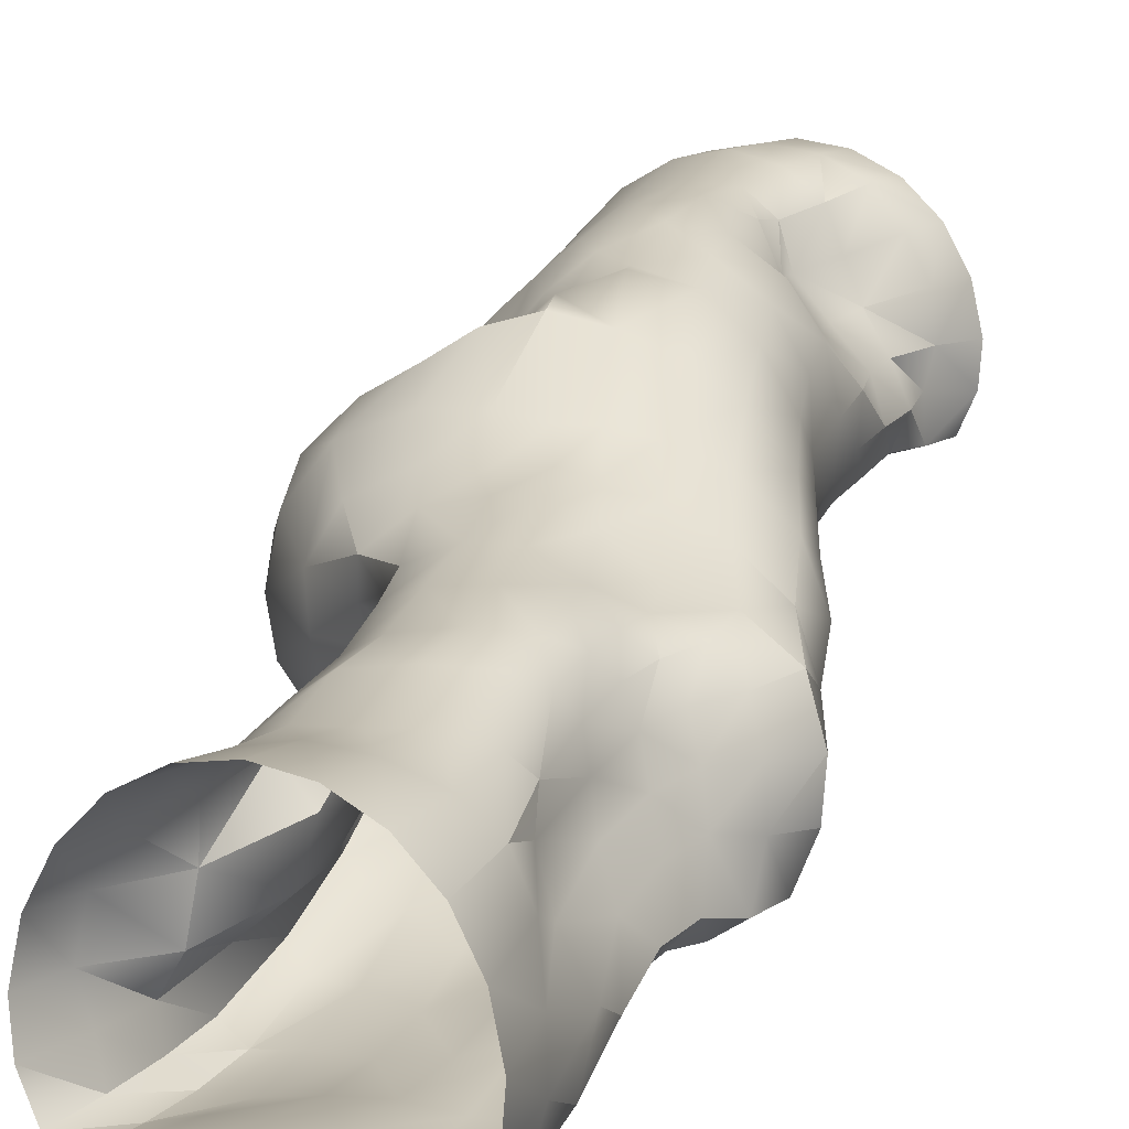
<metadata>
{"format":"obj","ext":"obj","renderer":"f3d","projection":"perspective","resolution":1024,"background":"white","views":[{"elev":8.9,"azim":30.0,"up":"+Y"}]}
</metadata>
<code>
o CaveCorridorStraightUp
v -1.432 2.548 -5.2
v -1.862 2.341 -5.2
v -2.212 2.017 -5.2
v -2.45 1.604 -5.2
v -2.556 1.139 -5.2
v -2.521 0.7419 -5.2
v -2.346 0.3818 -5.2
v -2.049 0.3028 -5.2
v -1.655 0.4072 -5.2
v -1.195 0.4243 -5.2
v -0.7222 0.4243 -5.2
v -0.2665 0.4072 -5.2
v 0.1276 0.3028 -5.2
v 0.4249 0.3818 -5.2
v 0.5992 0.7419 -5.2
v 0.6348 1.139 -5.2
v 0.5287 1.604 -5.2
v 0.2902 2.017 -5.2
v -0.0594 2.341 -5.2
v -0.4891 2.548 -5.2
v -0.9607 2.619 -5.2
v -1.417 2.533 -4.625
v -1.847 2.326 -4.625
v -2.187 1.995 -4.625
v -2.389 1.574 -4.625
v -2.431 1.118 -4.626
v -2.461 0.7425 -4.628
v -2.345 0.3676 -4.631
v -2.053 0.2887 -4.634
v -1.654 0.3536 -4.637
v -1.204 0.4319 -4.639
v -0.7258 0.4437 -4.64
v -0.2657 0.3933 -4.639
v 0.1311 0.2886 -4.638
v 0.4266 0.3688 -4.641
v 0.4002 0.7808 -4.642
v 0.4948 1.129 -4.646
v 0.4511 1.567 -4.652
v 0.2359 1.961 -4.641
v -0.04781 2.328 -4.629
v -0.4753 2.534 -4.626
v -0.9456 2.604 -4.625
v -1.409 2.495 -4.022
v -1.817 2.269 -3.969
v -2.162 1.945 -3.958
v -2.435 1.548 -4.003
v -2.577 1.09 -4.047
v -2.56 0.6903 -4.054
v -2.403 0.3259 -4.064
v -2.116 0.2458 -4.076
v -1.722 0.3459 -4.089
v -1.259 0.3954 -4.099
v -0.767 0.402 -4.106
v -0.2964 0.3502 -4.109
v 0.1092 0.2438 -4.112
v 0.3712 0.367 -4.123
v 0.5347 0.699 -4.135
v 0.3627 1.071 -4.132
v 0.1129 1.431 -4.183
v -0.05513 1.805 -4.192
v -0.1798 2.205 -4.126
v -0.5016 2.459 -4.078
v -0.9487 2.579 -4.055
v -1.297 2.238 -3.113
v -1.602 1.991 -2.948
v -1.887 1.695 -2.933
v -2.268 1.412 -3.075
v -2.401 0.9989 -3.277
v -2.586 0.6343 -3.43
v -2.503 0.251 -3.482
v -2.214 0.177 -3.506
v -1.809 0.2502 -3.533
v -1.331 0.3219 -3.558
v -0.8197 0.3252 -3.578
v -0.3316 0.2712 -3.591
v 0.08561 0.1615 -3.604
v 0.3811 0.2428 -3.637
v 0.5485 0.6194 -3.667
v 0.424 1.01 -3.666
v 0.09236 1.354 -3.671
v -0.2015 1.71 -3.646
v -0.2983 2.098 -3.597
v -0.5595 2.331 -3.539
v -0.9466 2.378 -3.343
v -1.12 2.012 -2.095
v -1.361 1.751 -1.875
v -1.658 1.508 -1.881
v -2.052 1.248 -2.108
v -2.369 0.8889 -2.424
v -2.587 0.5317 -2.686
v -2.535 0.1922 -2.833
v -2.288 0.1025 -2.877
v -1.863 0.1619 -2.907
v -1.37 0.2122 -2.968
v -0.843 0.2081 -3.028
v -0.3366 0.1518 -3.058
v 0.08677 0.03771 -3.094
v 0.3871 0.1201 -3.145
v 0.5554 0.5068 -3.191
v 0.5856 0.9376 -3.206
v 0.2663 1.347 -3.169
v -0.0184 1.722 -3.102
v -0.1905 2.139 -3.057
v -0.5144 2.31 -2.842
v -0.8563 2.245 -2.465
v -0.9057 1.717 -1.269
v -1.079 1.453 -1.081
v -1.332 1.236 -1.13
v -1.808 1.068 -1.366
v -2.259 0.7524 -1.717
v -2.546 0.3986 -1.994
v -2.607 0.000636 -2.176
v -2.32 -0.08714 -2.231
v -1.855 0.003082 -2.263
v -1.344 0.04607 -2.351
v -0.8024 0.04491 -2.446
v -0.3014 -0.01434 -2.513
v 0.1273 -0.1339 -2.578
v 0.4489 -0.04901 -2.632
v 0.5945 0.3547 -2.695
v 0.6508 0.794 -2.715
v 0.5336 1.318 -2.694
v 0.2518 1.763 -2.638
v -0.1023 2.062 -2.476
v -0.4463 2.162 -2.121
v -0.7248 1.975 -1.654
v -0.7661 1.526 -0.7606
v -0.956 1.317 -0.6123
v -1.3 1.157 -0.6803
v -1.859 0.9683 -0.9171
v -2.435 0.6055 -1.225
v -2.688 0.1786 -1.427
v -2.619 -0.2485 -1.533
v -2.288 -0.3432 -1.598
v -1.808 -0.22 -1.667
v -1.262 -0.1862 -1.763
v -0.7375 -0.2495 -1.867
v -0.2079 -0.2377 -1.957
v 0.2338 -0.3565 -2.046
v 0.5778 -0.267 -2.101
v 0.7186 0.1536 -2.157
v 0.6995 0.5969 -2.172
v 0.6705 1.145 -2.17
v 0.4046 1.625 -2.107
v 0.02513 1.957 -1.937
v -0.3714 1.9 -1.516
v -0.6088 1.759 -1.09
v -0.7681 1.476 -0.5034
v -1.026 1.293 -0.3797
v -1.458 1.118 -0.4322
v -2.044 0.8442 -0.5961
v -2.552 0.3792 -0.7629
v -2.662 -0.09735 -0.8376
v -2.453 -0.5088 -0.8823
v -2.123 -0.5798 -0.9501
v -1.637 -0.4959 -1.047
v -1.102 -0.4385 -1.155
v -0.5498 -0.4385 -1.271
v -0.01707 -0.5005 -1.383
v 0.4369 -0.6274 -1.485
v 0.7878 -0.534 -1.555
v 0.9716 -0.1046 -1.604
v 0.998 0.3606 -1.621
v 0.8849 0.9125 -1.601
v 0.6188 1.403 -1.517
v 0.2192 1.776 -1.405
v -0.2196 1.906 -1.151
v -0.5508 1.751 -0.7884
v -0.8576 1.554 -0.2984
v -1.233 1.315 -0.185
v -1.72 1.054 -0.16
v -2.212 0.6361 -0.1838
v -2.449 0.0787 -0.1907
v -2.411 -0.404 -0.1981
v -2.207 -0.8428 -0.2445
v -1.852 -0.9385 -0.3257
v -1.38 -0.8102 -0.433
v -0.8387 -0.7516 -0.5559
v -0.2732 -0.7487 -0.683
v 0.2654 -0.8102 -0.8064
v 0.7315 -0.9377 -0.9139
v 1.111 -0.883 -1.001
v 1.33 -0.4167 -1.053
v 1.316 0.07681 -1.048
v 1.181 0.6385 -0.9777
v 0.8739 1.086 -0.8193
v 0.4887 1.385 -0.6474
v 0.06134 1.571 -0.5171
v -0.4246 1.675 -0.4402
v -0.4286 1.091 0.2537
v -0.9845 1.055 0.3001
v -1.598 0.815 0.3528
v -1.988 0.3328 0.4068
v -2.098 -0.2318 0.4381
v -2.009 -0.6921 0.4306
v -1.756 -1.044 0.3802
v -1.428 -1.104 0.3083
v -0.9839 -1.059 0.2007
v -0.4863 -1.048 0.06142
v 0.06483 -1.151 -0.08146
v 0.6124 -1.133 -0.2115
v 1.082 -1.261 -0.323
v 1.427 -1.149 -0.4053
v 1.586 -0.7084 -0.4439
v 1.685 -0.2366 -0.4659
v 1.497 0.3243 -0.3873
v 1.101 0.7226 -0.2214
v 0.6625 0.9206 -0.04317
v 0.3031 1.002 0.07836
v -0.02866 1.003 0.167
v -0.1101 0.812 0.656
v -0.5911 0.7988 0.7927
v -1.159 0.5149 0.9082
v -1.422 0.06187 0.9673
v -1.387 -0.3775 0.9677
v -1.273 -0.7244 0.9453
v -1.06 -0.9865 0.897
v -0.8307 -1.075 0.8431
v -0.4916 -1.119 0.7628
v -0.08488 -1.207 0.6636
v 0.4334 -1.35 0.5386
v 0.9747 -1.435 0.4143
v 1.442 -1.562 0.3093
v 1.792 -1.462 0.2299
v 1.854 -0.9885 0.2192
v 1.936 -0.5516 0.1937
v 1.772 -0.0273 0.2312
v 1.362 0.3391 0.3142
v 0.9201 0.5826 0.4093
v 0.5359 0.7249 0.513
v 0.2279 0.7866 0.5746
v 0.08437 0.655 1.111
v -0.3632 0.5698 1.26
v -0.7468 0.2563 1.365
v -0.7853 -0.06442 1.303
v -0.7446 -0.3634 1.253
v -0.7091 -0.6556 1.243
v -0.6469 -1.003 1.254
v -0.4463 -1.153 1.229
v -0.1535 -1.223 1.2
v 0.2311 -1.417 1.197
v 0.7573 -1.594 1.154
v 1.301 -1.704 1.058
v 1.754 -1.82 0.972
v 2.091 -1.714 0.9035
v 2.271 -1.268 0.8557
v 2.306 -0.8002 0.841
v 2.165 -0.2873 0.8685
v 1.726 0.03994 0.8979
v 1.177 0.1738 0.8819
v 0.7636 0.4739 0.9587
v 0.4378 0.6717 1.018
v 0.2501 0.4609 1.732
v -0.1555 0.2859 1.8
v -0.3506 0.05949 1.659
v -0.4015 -0.1529 1.531
v -0.3882 -0.4054 1.477
v -0.4347 -0.7145 1.522
v -0.4327 -1.141 1.614
v -0.2556 -1.335 1.648
v 0.04669 -1.442 1.67
v 0.467 -1.619 1.752
v 1.016 -1.834 1.782
v 1.495 -1.819 1.665
v 1.876 -1.867 1.58
v 2.128 -1.706 1.504
v 2.184 -1.216 1.412
v 2.134 -0.776 1.361
v 2.024 -0.3624 1.357
v 1.766 -0.07585 1.389
v 1.423 0.0761 1.469
v 1.05 0.2321 1.576
v 0.6682 0.4489 1.653
v 0.4019 0.2922 2.403
v -0.01136 0.1276 2.278
v -0.2275 -0.08262 2.064
v -0.3072 -0.3042 1.903
v -0.3496 -0.6086 1.877
v -0.3979 -0.9907 1.976
v -0.3738 -1.474 2.132
v -0.1592 -1.621 2.186
v 0.1755 -1.732 2.251
v 0.6432 -1.895 2.381
v 1.157 -1.927 2.338
v 1.547 -1.807 2.166
v 1.863 -1.816 2.075
v 2.041 -1.617 1.969
v 2.005 -1.145 1.816
v 1.918 -0.7617 1.741
v 1.808 -0.4121 1.72
v 1.641 -0.1357 1.763
v 1.462 0.05467 1.92
v 1.254 0.2167 2.163
v 0.877 0.3306 2.347
v 0.5032 0.1048 2.998
v 0.1013 -0.08557 2.859
v -0.05864 -0.3177 2.658
v 0.0462 -0.6106 2.512
v 0.02212 -1.043 2.461
v -0.1614 -1.432 2.598
v -0.3283 -1.842 2.809
v -0.1206 -2.048 2.872
v 0.2662 -2.048 2.941
v 0.7467 -2.119 3.015
v 1.225 -2.021 2.885
v 1.585 -1.886 2.691
v 1.882 -1.89 2.598
v 2.038 -1.679 2.468
v 1.949 -1.221 2.283
v 1.809 -0.8529 2.18
v 1.713 -0.5001 2.136
v 1.604 -0.2128 2.167
v 1.488 -0.01829 2.342
v 1.327 0.1177 2.637
v 0.9844 0.1768 2.913
v 0.5412 -0.008646 3.571
v 0.1426 -0.253 3.503
v -0.03528 -0.5714 3.38
v 0.2547 -0.9163 3.327
v 0.08274 -1.413 3.304
v -0.3094 -1.743 3.395
v -0.3653 -2.177 3.501
v -0.1004 -2.326 3.547
v 0.3081 -2.261 3.577
v 0.7823 -2.249 3.571
v 1.261 -2.19 3.494
v 1.646 -2.079 3.331
v 1.966 -2.105 3.252
v 2.147 -1.911 3.124
v 1.974 -1.415 2.855
v 1.778 -1.037 2.734
v 1.703 -0.6685 2.698
v 1.652 -0.3537 2.701
v 1.55 -0.1516 2.863
v 1.391 0.0001304 3.164
v 1.031 0.05214 3.474
v 0.5885 -0.2303 4.106
v 0.183 -0.4269 4.101
v -0.0583 -0.7295 4.065
v -0.06452 -1.128 4.076
v -0.126 -1.609 4.133
v -0.3594 -1.936 4.095
v -0.3029 -2.257 4.103
v -0.08307 -2.428 4.101
v 0.3302 -2.407 4.099
v 0.7851 -2.326 4.097
v 1.269 -2.278 4.09
v 1.697 -2.32 4.038
v 2.06 -2.346 3.985
v 2.301 -2.201 3.904
v 2.316 -1.7 3.675
v 1.953 -1.313 3.53
v 1.764 -0.8857 3.434
v 1.776 -0.5437 3.402
v 1.661 -0.3573 3.592
v 1.421 -0.2152 3.863
v 1.034 -0.2126 4.053
v 0.5719 -0.2642 4.636
v 0.1416 -0.4463 4.639
v -0.147 -0.8033 4.64
v -0.4178 -1.183 4.641
v -0.5299 -1.641 4.638
v -0.396 -1.996 4.635
v -0.3283 -2.348 4.631
v -0.06498 -2.473 4.629
v 0.3306 -2.37 4.63
v 0.7877 -2.32 4.631
v 1.265 -2.32 4.63
v 1.706 -2.435 4.63
v 2.112 -2.473 4.629
v 2.407 -2.392 4.625
v 2.498 -1.974 4.548
v 2.419 -1.536 4.428
v 2.31 -1.054 4.325
v 2.136 -0.6748 4.339
v 1.875 -0.4015 4.47
v 1.503 -0.2247 4.607
v 1.035 -0.1755 4.635
v 0.5677 -0.2521 5.2
v 0.138 -0.459 5.2
v -0.2116 -0.7834 5.2
v -0.4501 -1.196 5.2
v -0.5562 -1.661 5.2
v -0.5206 -2.058 5.2
v -0.3464 -2.418 5.2
v -0.04899 -2.497 5.2
v 0.3451 -2.393 5.2
v 0.8048 -2.376 5.2
v 1.278 -2.376 5.2
v 1.734 -2.393 5.2
v 2.128 -2.497 5.2
v 2.425 -2.418 5.2
v 2.599 -2.058 5.2
v 2.635 -1.661 5.2
v 2.527 -1.195 5.2
v 2.29 -0.7834 5.2
v 1.941 -0.459 5.2
v 1.511 -0.2521 5.2
v 1.039 -0.181 5.2
g Default
f 16 37 17
f 38 17 37
f 45 46 24
f 25 24 46
f 40 61 41
f 62 41 61
f 69 70 48
f 49 48 70
f 77 78 56
f 57 56 78
f 64 85 65
f 86 65 85
f 101 102 80
f 81 80 102
f 109 110 88
f 89 88 110
f 104 125 105
f 126 105 125
f 141 142 120
f 121 120 142
f 128 149 129
f 150 129 149
f 165 166 144
f 145 144 166
f 152 173 153
f 174 153 173
f 168 189 148
f 169 148 189
f 205 206 184
f 185 184 206
f 193 192 214
f 213 214 192
f 229 230 208
f 209 208 230
f 238 217 237
f 216 237 217
f 245 246 224
f 225 224 246
f 232 253 233
f 254 233 253
f 248 269 249
f 270 249 269
f 256 277 257
f 278 257 277
f 273 272 294
f 293 294 272
f 309 310 288
f 289 288 310
f 317 318 296
f 297 296 318
f 334 313 333
f 312 333 313
f 320 341 321
f 342 321 341
f 336 357 316
f 337 316 357
f 373 374 352
f 353 352 374
f 360 381 361
f 382 361 381
f 376 397 377
f 398 377 397
f 16 15 37
f 36 37 15
f 45 24 44
f 23 44 24
f 39 60 40
f 61 40 60
f 68 69 47
f 48 47 69
f 63 84 43
f 64 43 84
f 100 101 79
f 80 79 101
f 108 109 87
f 88 87 109
f 103 124 104
f 125 104 124
f 133 112 132
f 111 132 112
f 140 141 119
f 120 119 141
f 127 148 128
f 149 128 148
f 164 165 143
f 144 143 165
f 151 172 152
f 173 152 172
f 167 188 168
f 189 168 188
f 204 205 183
f 184 183 205
f 212 213 191
f 192 191 213
f 228 229 207
f 208 207 229
f 215 236 216
f 237 216 236
f 252 232 231
f 211 231 232
f 247 268 248
f 269 248 268
f 276 277 255
f 256 255 277
f 271 292 272
f 293 272 292
f 301 280 300
f 279 300 280
f 308 309 287
f 288 287 309
f 316 317 295
f 296 295 317
f 332 333 311
f 312 311 333
f 319 340 320
f 341 320 340
f 335 356 336
f 357 336 356
f 372 373 351
f 352 351 373
f 359 380 360
f 381 360 380
f 396 397 375
f 376 375 397
f 6 27 7
f 28 7 27
f 36 15 35
f 14 35 15
f 44 23 43
f 22 43 23
f 38 59 39
f 60 39 59
f 67 68 46
f 47 46 68
f 62 83 63
f 84 63 83
f 99 100 78
f 79 78 100
f 87 86 108
f 107 108 86
f 123 124 102
f 103 102 124
f 132 111 131
f 110 131 111
f 127 106 147
f 126 147 106
f 163 164 142
f 143 142 164
f 172 151 171
f 150 171 151
f 187 188 166
f 167 166 188
f 174 195 175
f 196 175 195
f 203 204 182
f 183 182 204
f 211 212 190
f 191 190 212
f 227 228 206
f 207 206 228
f 214 235 215
f 236 215 235
f 251 252 230
f 231 230 252
f 246 267 247
f 268 247 267
f 275 276 254
f 255 254 276
f 270 291 271
f 292 271 291
f 300 279 299
f 278 299 279
f 295 274 315
f 294 315 274
f 331 332 310
f 311 310 332
f 319 318 340
f 339 340 318
f 356 335 355
f 334 355 335
f 364 343 363
f 342 363 343
f 371 372 350
f 351 350 372
f 380 359 379
f 358 379 359
f 395 396 374
f 375 374 396
f 5 26 6
f 27 6 26
f 42 22 21
f 1 21 22
f 58 59 37
f 38 37 59
f 66 67 45
f 46 45 67
f 61 82 62
f 83 62 82
f 90 91 69
f 70 69 91
f 98 99 77
f 78 77 99
f 85 106 86
f 107 86 106
f 122 123 101
f 102 101 123
f 130 131 109
f 110 109 131
f 125 146 126
f 147 126 146
f 162 163 141
f 142 141 163
f 149 170 150
f 171 150 170
f 186 187 165
f 166 165 187
f 173 194 174
f 195 174 194
f 169 189 190
f 210 190 189
f 226 227 205
f 206 205 227
f 213 234 214
f 235 214 234
f 250 251 229
f 230 229 251
f 237 258 238
f 259 238 258
f 266 267 245
f 246 245 267
f 274 275 253
f 254 253 275
f 269 290 270
f 291 270 290
f 299 278 298
f 277 298 278
f 293 314 294
f 315 294 314
f 330 331 309
f 310 309 331
f 339 318 338
f 317 338 318
f 333 354 334
f 355 334 354
f 341 362 342
f 363 342 362
f 357 378 337
f 358 337 378
f 394 395 373
f 374 373 395
f 4 25 5
f 26 5 25
f 41 42 20
f 21 20 42
f 57 58 36
f 37 36 58
f 44 65 45
f 66 45 65
f 60 81 61
f 82 61 81
f 89 90 68
f 69 68 90
f 84 105 64
f 85 64 105
f 121 122 100
f 101 100 122
f 129 130 108
f 109 108 130
f 124 145 125
f 146 125 145
f 132 153 133
f 154 133 153
f 161 162 140
f 141 140 162
f 148 169 149
f 170 149 169
f 185 186 164
f 165 164 186
f 172 193 173
f 194 173 193
f 189 188 210
f 209 210 188
f 225 226 204
f 205 204 226
f 213 212 234
f 233 234 212
f 249 250 228
f 229 228 250
f 236 257 237
f 258 237 257
f 273 253 252
f 232 252 253
f 268 289 269
f 290 269 289
f 298 277 297
f 276 297 277
f 292 313 293
f 314 293 313
f 322 301 321
f 300 321 301
f 329 330 308
f 309 308 330
f 317 316 338
f 337 338 316
f 333 332 354
f 353 354 332
f 340 361 341
f 362 341 361
f 356 377 357
f 378 357 377
f 373 372 394
f 393 394 372
f 3 24 4
f 25 4 24
f 40 41 19
f 20 19 41
f 27 48 28
f 49 28 48
f 56 57 35
f 36 35 57
f 43 64 44
f 65 44 64
f 80 81 59
f 60 59 81
f 68 67 89
f 88 89 67
f 83 104 84
f 105 84 104
f 120 121 99
f 100 99 121
f 128 129 107
f 108 107 129
f 144 145 123
f 124 123 145
f 131 152 132
f 153 132 152
f 147 168 127
f 148 127 168
f 184 185 163
f 164 163 185
f 171 192 172
f 193 172 192
f 188 187 209
f 208 209 187
f 195 216 196
f 217 196 216
f 224 225 203
f 204 203 225
f 232 233 211
f 212 211 233
f 248 249 227
f 228 227 249
f 235 256 236
f 257 236 256
f 272 273 251
f 252 251 273
f 267 288 268
f 289 268 288
f 296 297 275
f 276 275 297
f 291 312 292
f 313 292 312
f 321 300 320
f 299 320 300
f 315 336 295
f 316 295 336
f 352 353 331
f 332 331 353
f 339 360 340
f 361 340 360
f 377 356 376
f 355 376 356
f 385 364 384
f 363 384 364
f 372 371 393
f 392 393 371
f 3 2 24
f 23 24 2
f 19 18 40
f 39 40 18
f 48 27 47
f 26 47 27
f 43 22 63
f 42 63 22
f 79 80 58
f 59 58 80
f 67 66 88
f 87 88 66
f 104 83 103
f 82 103 83
f 111 112 90
f 91 90 112
f 119 120 98
f 99 98 120
f 106 127 107
f 128 107 127
f 143 144 122
f 123 122 144
f 152 131 151
f 130 151 131
f 146 167 147
f 168 147 167
f 183 184 162
f 163 162 184
f 191 192 170
f 171 170 192
f 207 208 186
f 187 186 208
f 194 215 195
f 216 195 215
f 231 211 210
f 190 210 211
f 247 248 226
f 227 226 248
f 234 255 235
f 256 235 255
f 271 272 250
f 251 250 272
f 258 279 259
f 280 259 279
f 287 288 266
f 267 266 288
f 295 296 274
f 275 274 296
f 290 311 291
f 312 291 311
f 320 299 319
f 298 319 299
f 314 335 315
f 336 315 335
f 351 352 330
f 331 330 352
f 360 339 359
f 338 359 339
f 376 355 375
f 354 375 355
f 384 363 383
f 362 383 363
f 399 379 378
f 358 378 379
f 22 23 1
f 2 1 23
f 17 38 18
f 39 18 38
f 47 26 46
f 25 46 26
f 41 62 42
f 63 42 62
f 78 79 57
f 58 57 79
f 65 86 66
f 87 66 86
f 103 82 102
f 81 102 82
f 110 111 89
f 90 89 111
f 105 126 85
f 106 85 126
f 142 143 121
f 122 121 143
f 151 130 150
f 129 150 130
f 145 166 146
f 167 146 166
f 153 174 154
f 175 154 174
f 182 183 161
f 162 161 183
f 190 191 169
f 170 169 191
f 206 207 185
f 186 185 207
f 193 214 194
f 215 194 214
f 230 231 209
f 210 209 231
f 246 247 225
f 226 225 247
f 233 254 234
f 255 234 254
f 250 249 271
f 270 271 249
f 257 278 258
f 279 258 278
f 294 274 273
f 253 273 274
f 310 311 289
f 290 289 311
f 319 298 318
f 297 318 298
f 313 334 314
f 335 314 334
f 321 342 322
f 343 322 342
f 350 351 329
f 330 329 351
f 337 358 338
f 359 338 358
f 374 375 353
f 354 353 375
f 361 382 362
f 383 362 382
f 377 398 378
f 399 378 398
f 9 8 30
f 29 30 8
f 53 54 32
f 33 32 54
f 93 94 72
f 73 72 94
f 96 117 97
f 118 97 117
f 133 134 112
f 113 112 134
f 136 157 137
f 158 137 157
f 182 161 181
f 160 181 161
f 176 197 177
f 198 177 197
f 200 221 201
f 222 201 221
f 240 261 241
f 262 241 261
f 285 286 264
f 265 264 286
f 302 281 301
f 280 301 281
f 325 326 304
f 305 304 326
f 349 350 328
f 329 328 350
f 344 365 345
f 366 345 365
f 368 389 369
f 390 369 389
f 7 28 8
f 29 8 28
f 52 53 31
f 32 31 53
f 76 77 55
f 56 55 77
f 92 93 71
f 72 71 93
f 95 116 96
f 117 96 116
f 135 156 136
f 157 136 156
f 159 180 160
f 181 160 180
f 175 196 176
f 197 176 196
f 199 220 200
f 221 200 220
f 223 244 224
f 245 224 244
f 239 260 240
f 261 240 260
f 284 285 263
f 264 263 285
f 303 324 304
f 325 304 324
f 348 349 327
f 328 327 349
f 365 344 364
f 343 364 344
f 367 388 368
f 389 368 388
f 51 52 30
f 31 30 52
f 75 76 54
f 55 54 76
f 71 70 92
f 91 92 70
f 115 116 94
f 95 94 116
f 139 140 118
f 119 118 140
f 134 155 135
f 156 135 155
f 158 179 159
f 180 159 179
f 198 219 199
f 220 199 219
f 222 243 223
f 244 223 243
f 238 259 239
f 260 239 259
f 262 283 263
f 284 263 283
f 287 286 308
f 307 308 286
f 302 323 303
f 324 303 323
f 347 348 326
f 327 326 348
f 388 367 387
f 366 387 367
f 34 35 13
f 14 13 35
f 50 51 29
f 30 29 51
f 74 75 53
f 54 53 75
f 114 115 93
f 94 93 115
f 117 138 118
f 139 118 138
f 133 154 134
f 155 134 154
f 157 178 158
f 179 158 178
f 181 202 182
f 203 182 202
f 197 218 198
f 219 198 218
f 221 242 222
f 243 222 242
f 261 282 262
f 283 262 282
f 306 307 285
f 286 285 307
f 323 302 322
f 301 322 302
f 346 347 325
f 326 325 347
f 370 371 349
f 350 349 371
f 365 386 366
f 387 366 386
f 34 13 33
f 12 33 13
f 29 28 50
f 49 50 28
f 73 74 52
f 53 52 74
f 97 98 76
f 77 76 98
f 113 114 92
f 93 92 114
f 116 137 117
f 138 117 137
f 156 177 157
f 178 157 177
f 180 201 181
f 202 181 201
f 196 217 197
f 218 197 217
f 220 241 221
f 242 221 241
f 245 244 266
f 265 266 244
f 260 281 261
f 282 261 281
f 305 306 284
f 285 284 306
f 324 345 325
f 346 325 345
f 370 349 369
f 348 369 349
f 386 365 385
f 364 385 365
f 33 12 32
f 11 32 12
f 72 73 51
f 52 51 73
f 96 97 75
f 76 75 97
f 112 113 91
f 92 91 113
f 116 115 137
f 136 137 115
f 161 140 160
f 139 160 140
f 155 176 156
f 177 156 176
f 179 200 180
f 201 180 200
f 219 240 220
f 241 220 240
f 243 264 244
f 265 244 264
f 281 260 280
f 259 280 260
f 283 304 284
f 305 284 304
f 328 329 307
f 308 307 329
f 323 344 324
f 345 324 344
f 369 348 368
f 347 368 348
f 31 32 10
f 11 10 32
f 35 34 56
f 55 56 34
f 71 72 50
f 51 50 72
f 95 96 74
f 75 74 96
f 135 136 114
f 115 114 136
f 138 159 139
f 160 139 159
f 176 155 175
f 154 175 155
f 178 199 179
f 200 179 199
f 224 203 223
f 202 223 203
f 218 239 219
f 240 219 239
f 242 263 243
f 264 243 263
f 282 303 283
f 304 283 303
f 327 328 306
f 307 306 328
f 322 343 323
f 344 323 343
f 347 346 368
f 367 368 346
f 392 371 391
f 370 391 371
f 10 9 31
f 30 31 9
f 54 55 33
f 34 33 55
f 70 71 49
f 50 49 71
f 94 95 73
f 74 73 95
f 118 119 97
f 98 97 119
f 134 135 113
f 114 113 135
f 137 158 138
f 159 138 158
f 177 198 178
f 199 178 198
f 201 222 202
f 223 202 222
f 217 238 218
f 239 218 238
f 241 262 242
f 263 242 262
f 286 287 265
f 266 265 287
f 303 282 302
f 281 302 282
f 326 327 305
f 306 305 327
f 345 366 346
f 367 346 366
f 369 390 370
f 391 370 390

</code>
